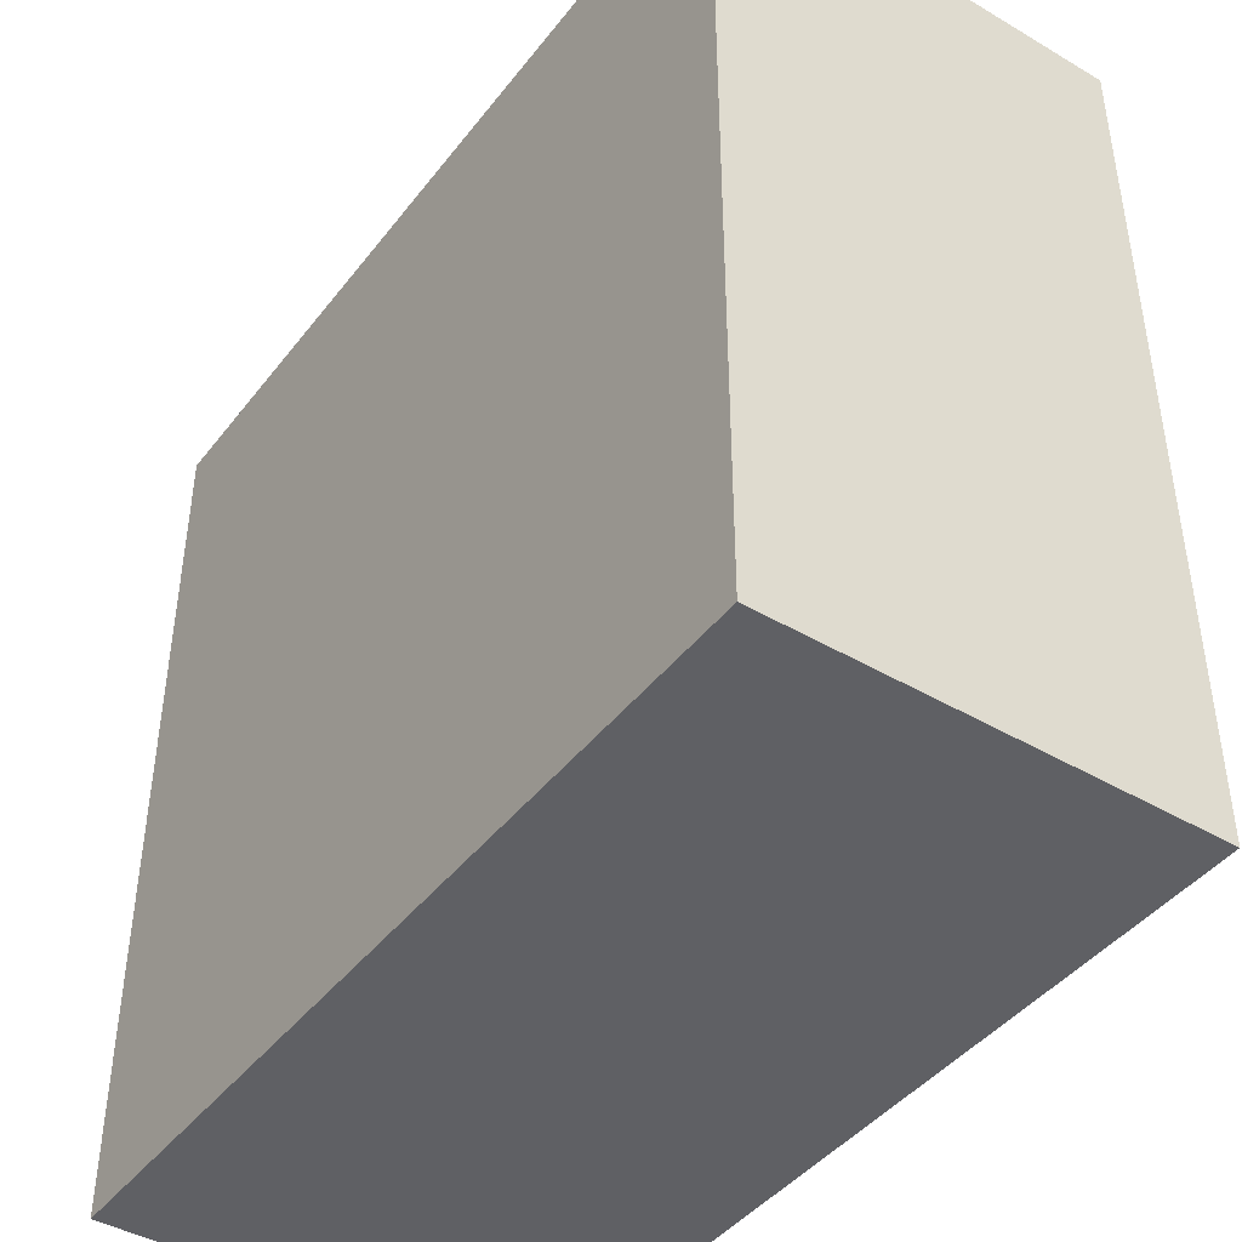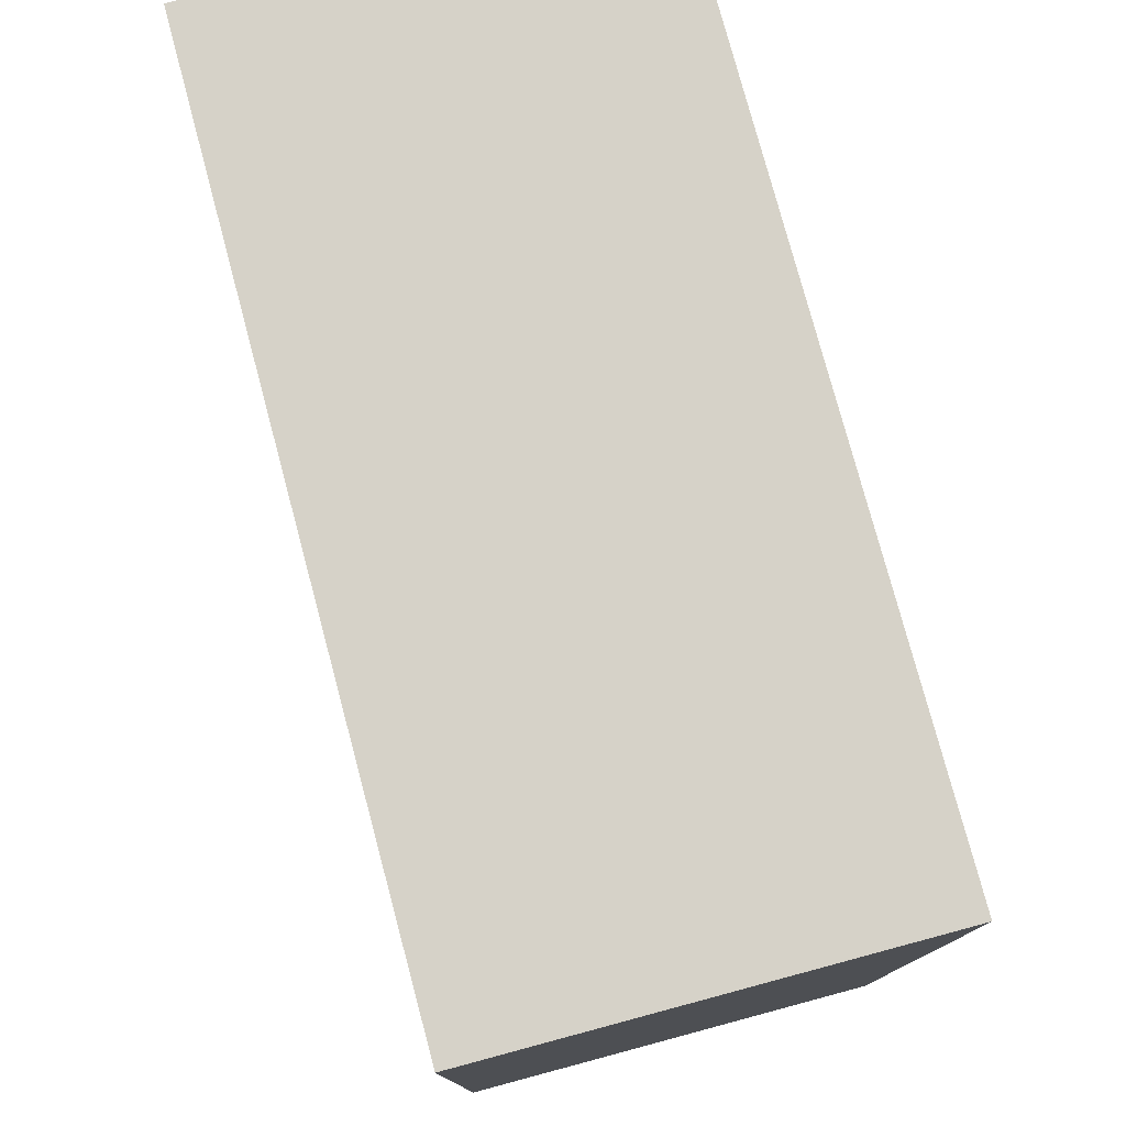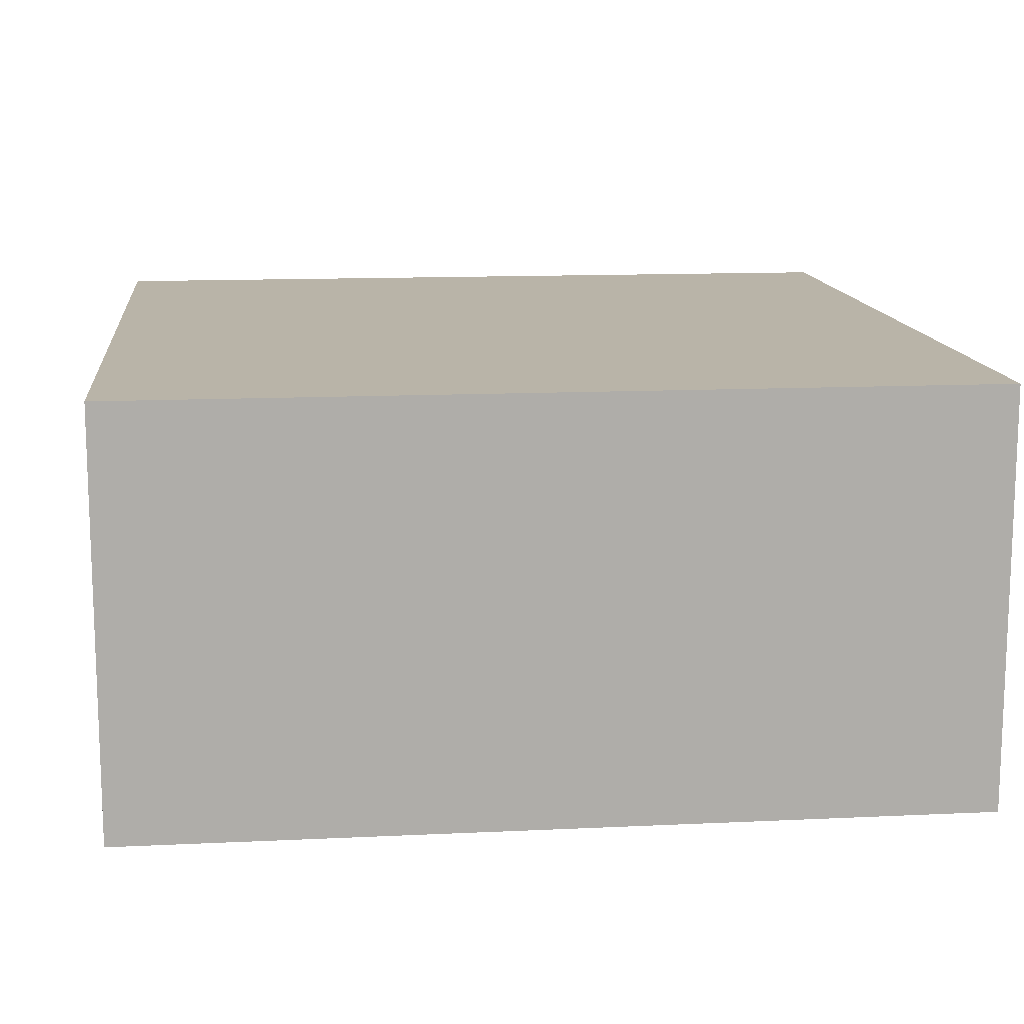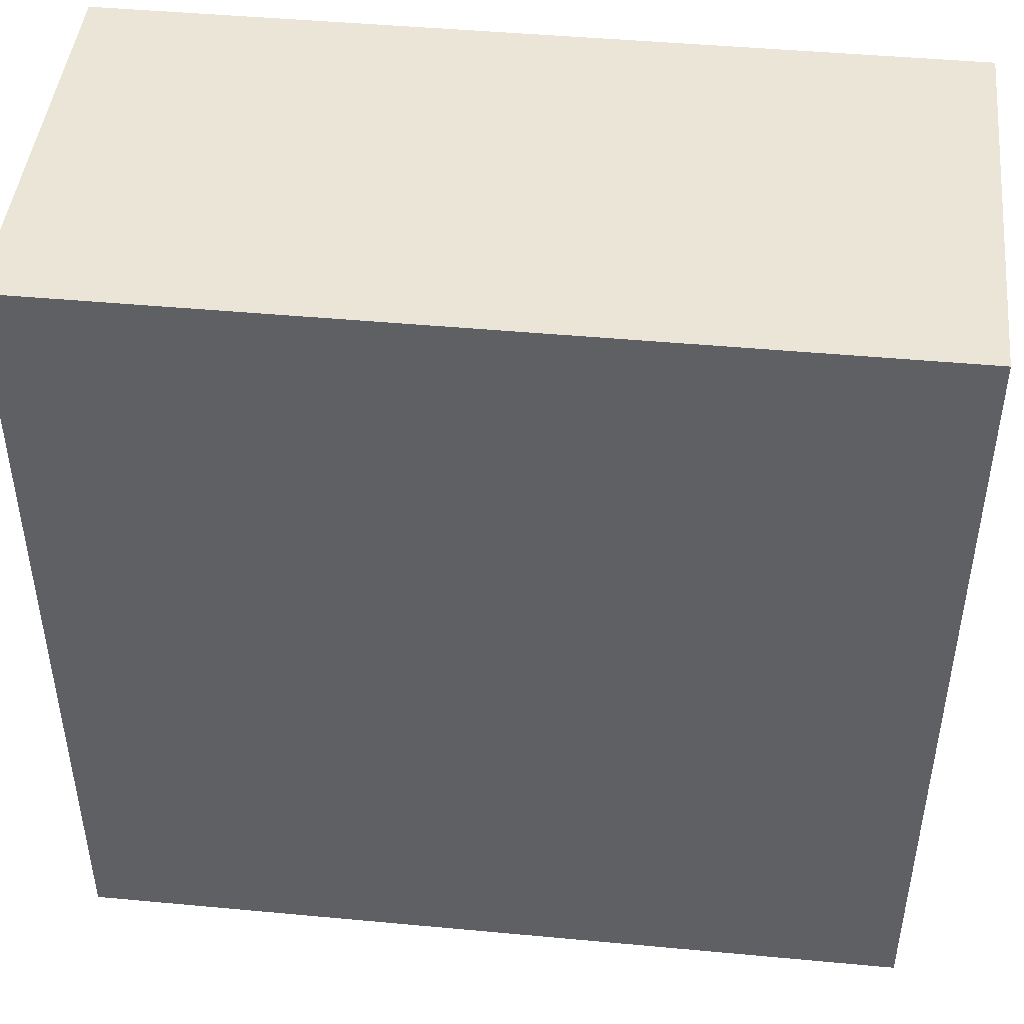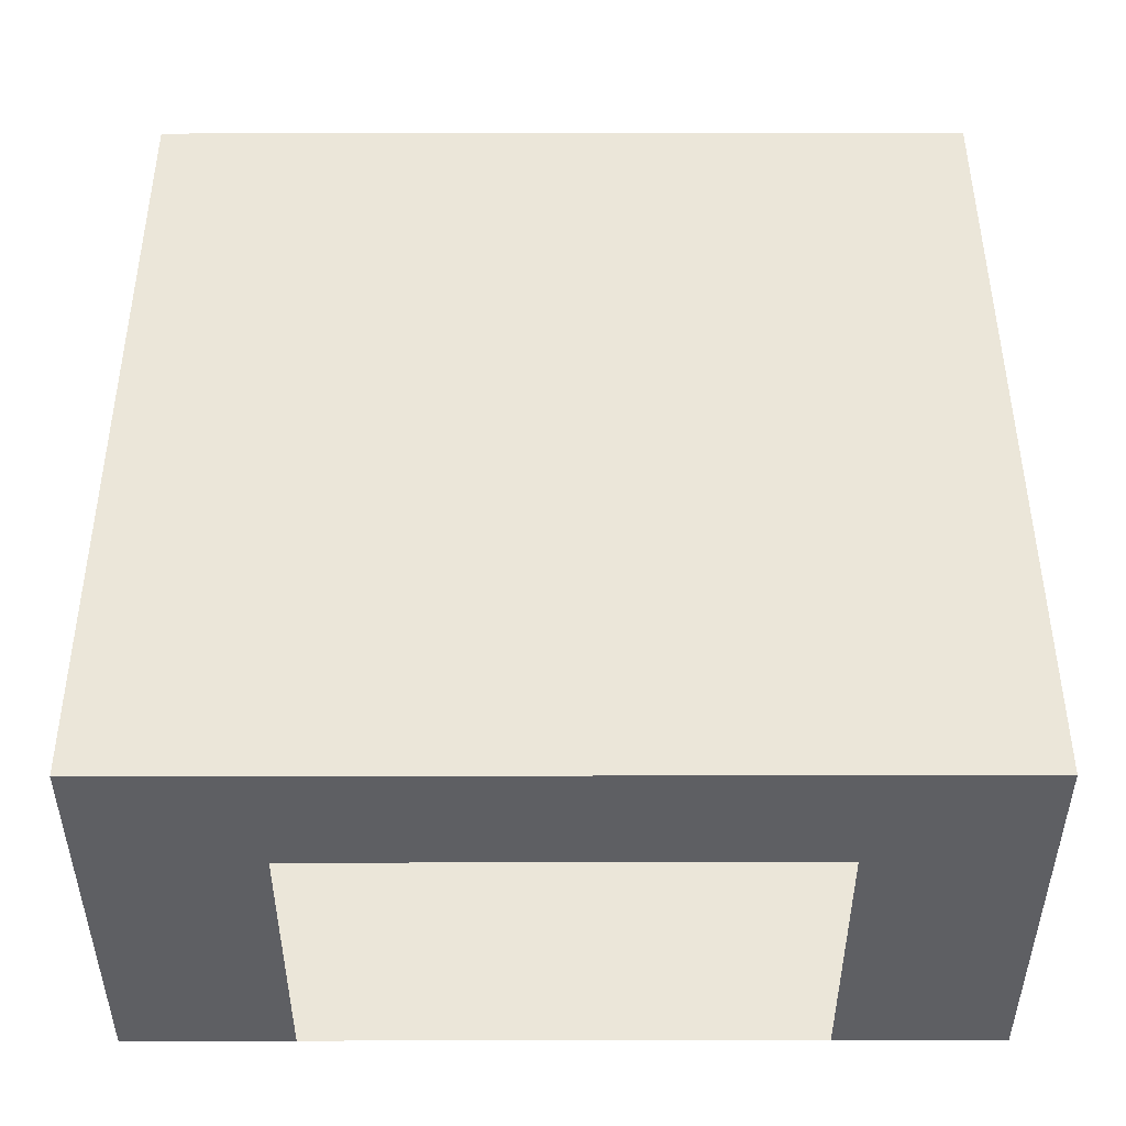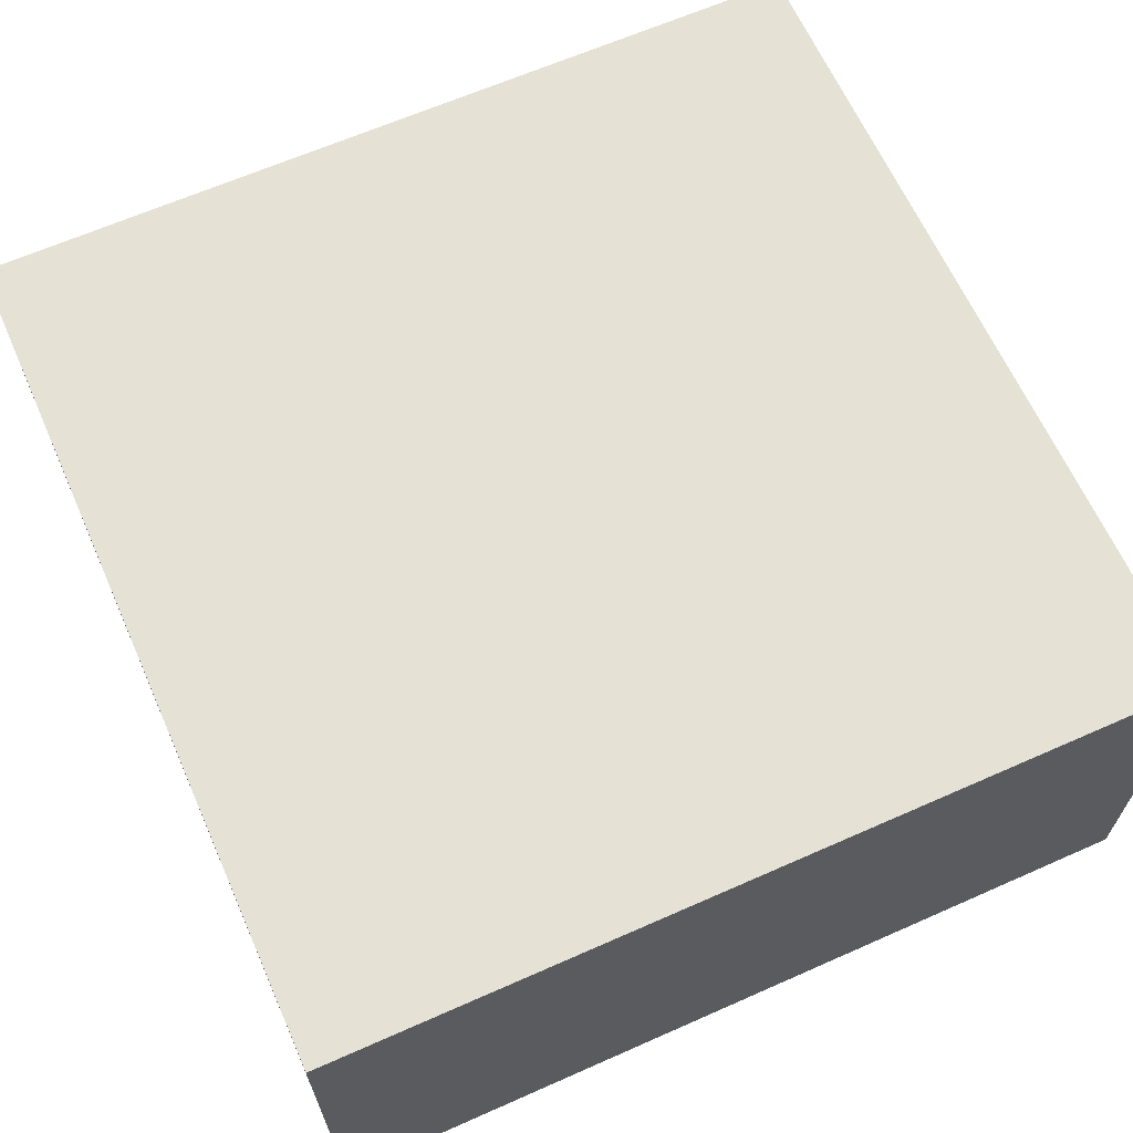
<metadata>
{"format":"obj","ext":"obj","renderer":"f3d","projection":"perspective","resolution":1024,"background":"white","views":[{"elev":-43.3,"azim":55.2,"up":"+Z"},{"elev":78.0,"azim":75.0,"up":"+Z"},{"elev":13.1,"azim":83.8,"up":"+Y"},{"elev":45.6,"azim":6.1,"up":"+Z"},{"elev":48.0,"azim":-90.1,"up":"+Y"},{"elev":64.8,"azim":156.0,"up":"+Y"}]}
</metadata>
<code>
v -1 -0.4231 1
v -1 0.5602 1
v -1 -0.4231 -1
v -1 0.5602 -1
v 1 -0.4231 1
v 1 0.5602 1
v 1 -0.4231 -1
v 1 0.5602 -1
v -1 -0.4231 -0.6
v -1 -0.4231 0.6
v -1 0.5602 0.6
v -1 0.5602 -0.6
v 1 -0.4231 0.6
v 1 -0.4231 -0.6
v 1 0.5602 -0.6
v 1 0.5602 0.6
v -1 0.2686 1
v -1 0.2686 -1
v 1 0.2686 -1
v 1 0.2686 1
v 1 0.2686 -0.6
v 1 0.2686 0.6
v -1 0.2686 0.6
v -1 0.2686 -0.6
f 12 18 24
f 4 19 18
f 16 20 22
f 6 17 20
f 13 1 10
f 11 6 16
f 4 15 8
f 12 16 15
f 7 9 3
f 14 10 9
f 8 21 19
f 15 22 21
f 2 23 17
f 11 24 23
f 17 10 1
f 21 13 14
f 19 14 7
f 20 1 5
f 22 5 13
f 18 7 3
f 24 3 9
f 12 4 18
f 4 8 19
f 16 6 20
f 6 2 17
f 13 5 1
f 11 2 6
f 4 12 15
f 12 11 16
f 7 14 9
f 14 13 10
f 8 15 21
f 15 16 22
f 2 11 23
f 11 12 24
f 17 23 10
f 21 22 13
f 19 21 14
f 20 17 1
f 22 20 5
f 18 19 7
f 24 18 3

</code>
